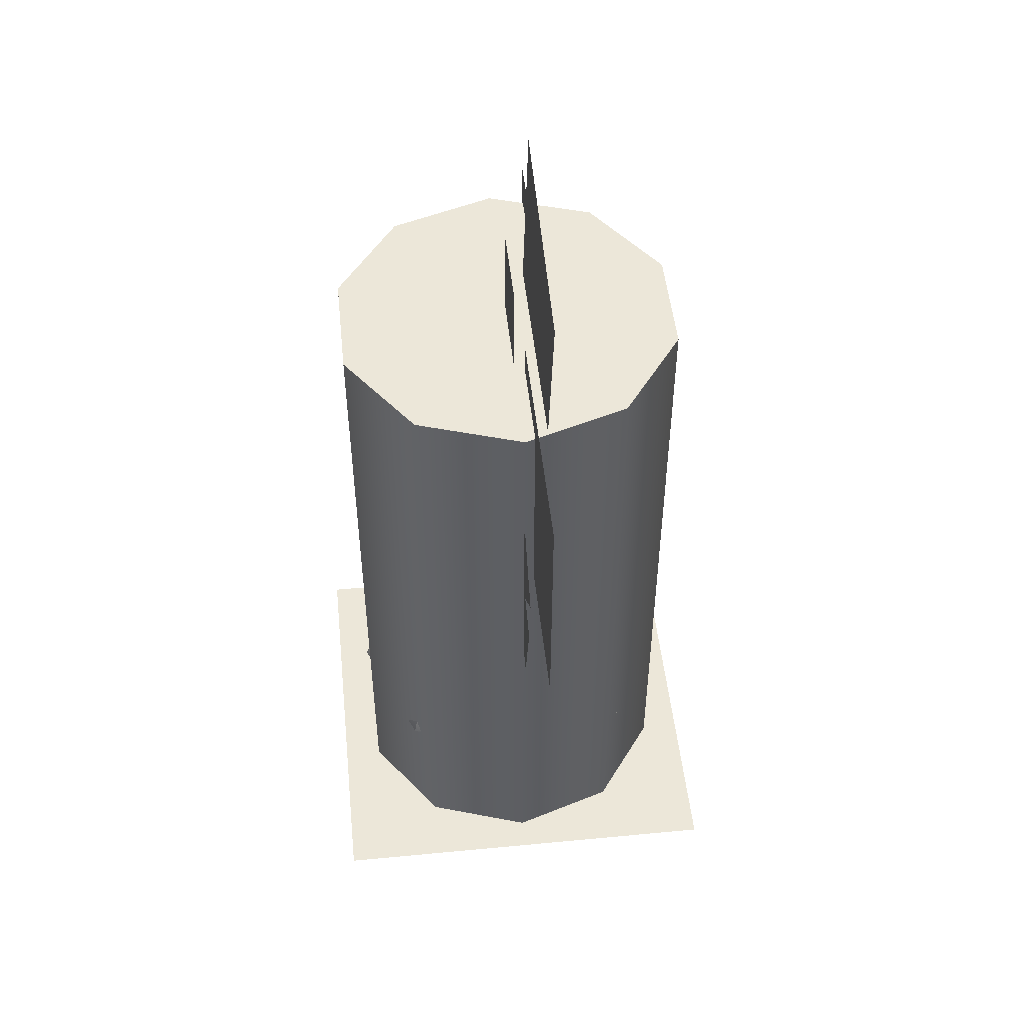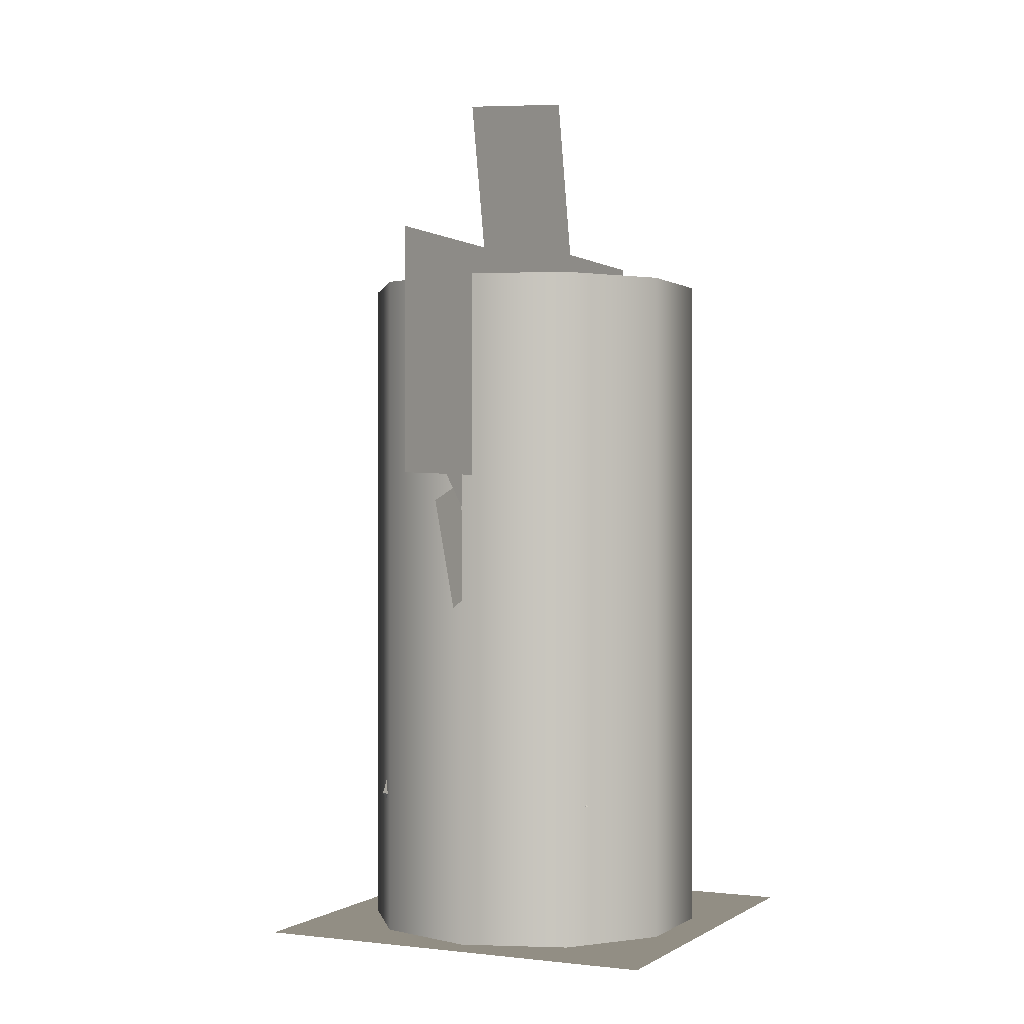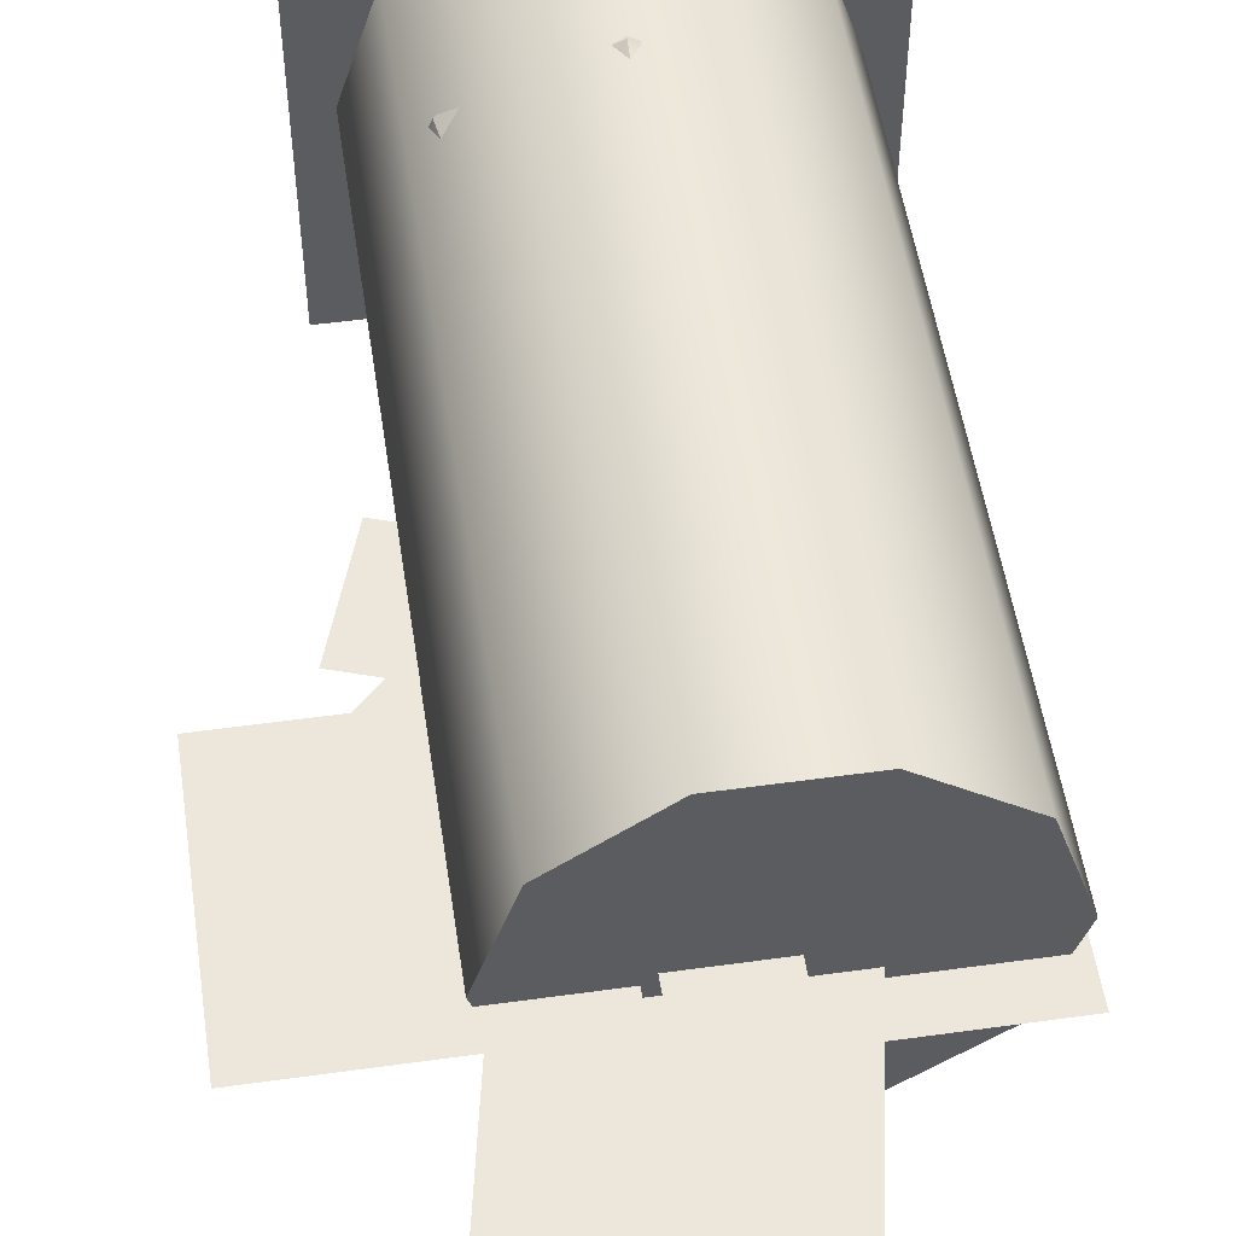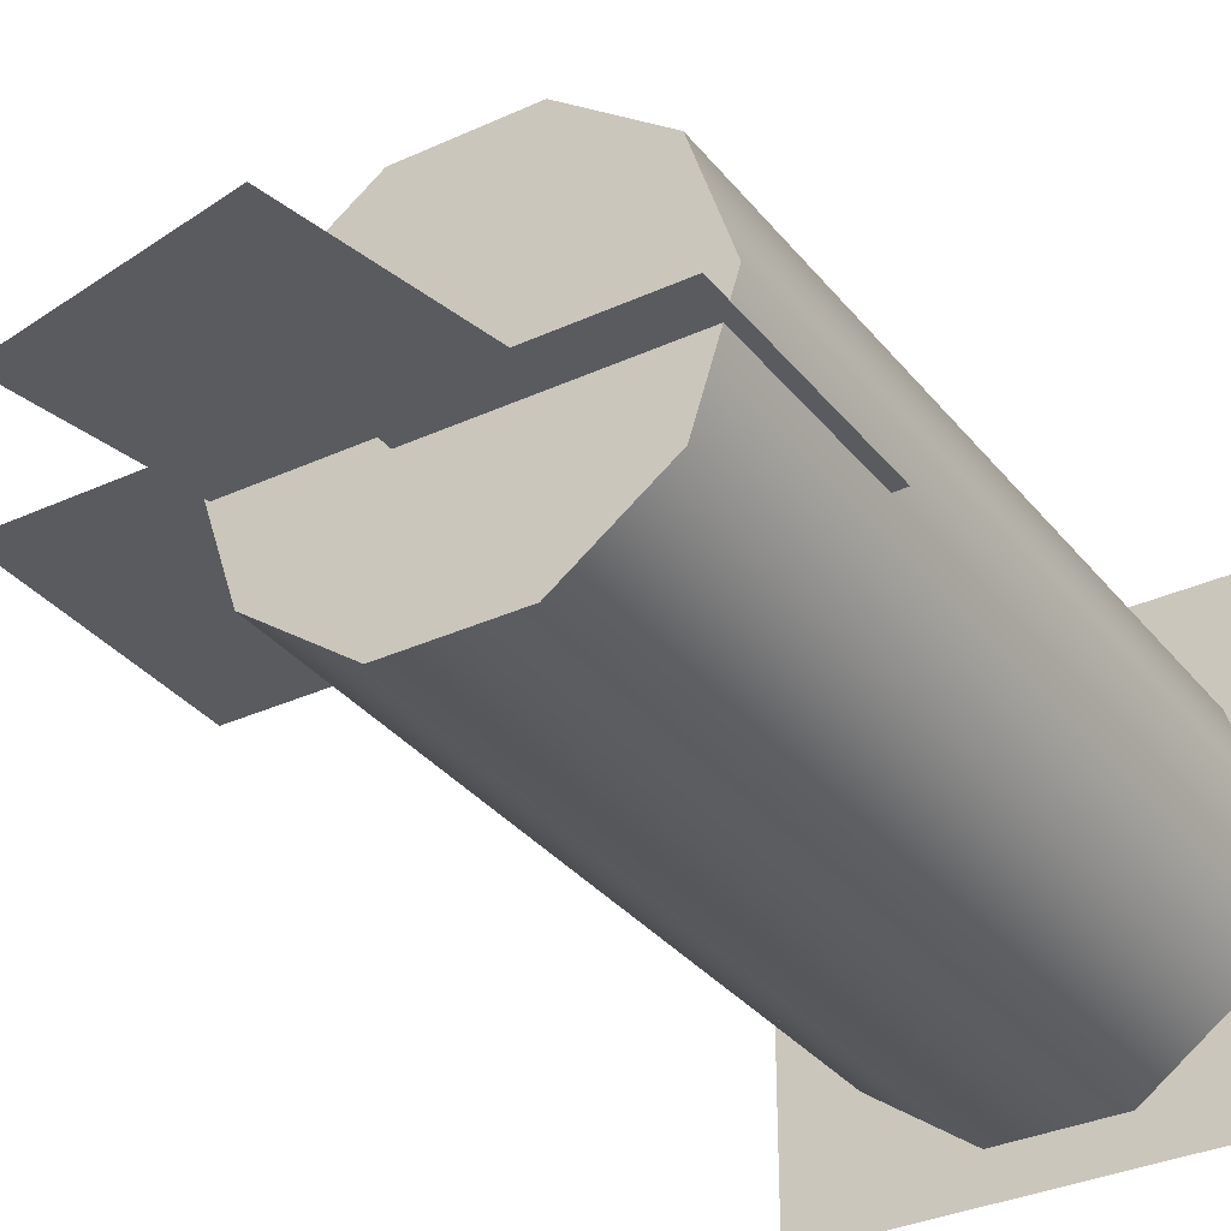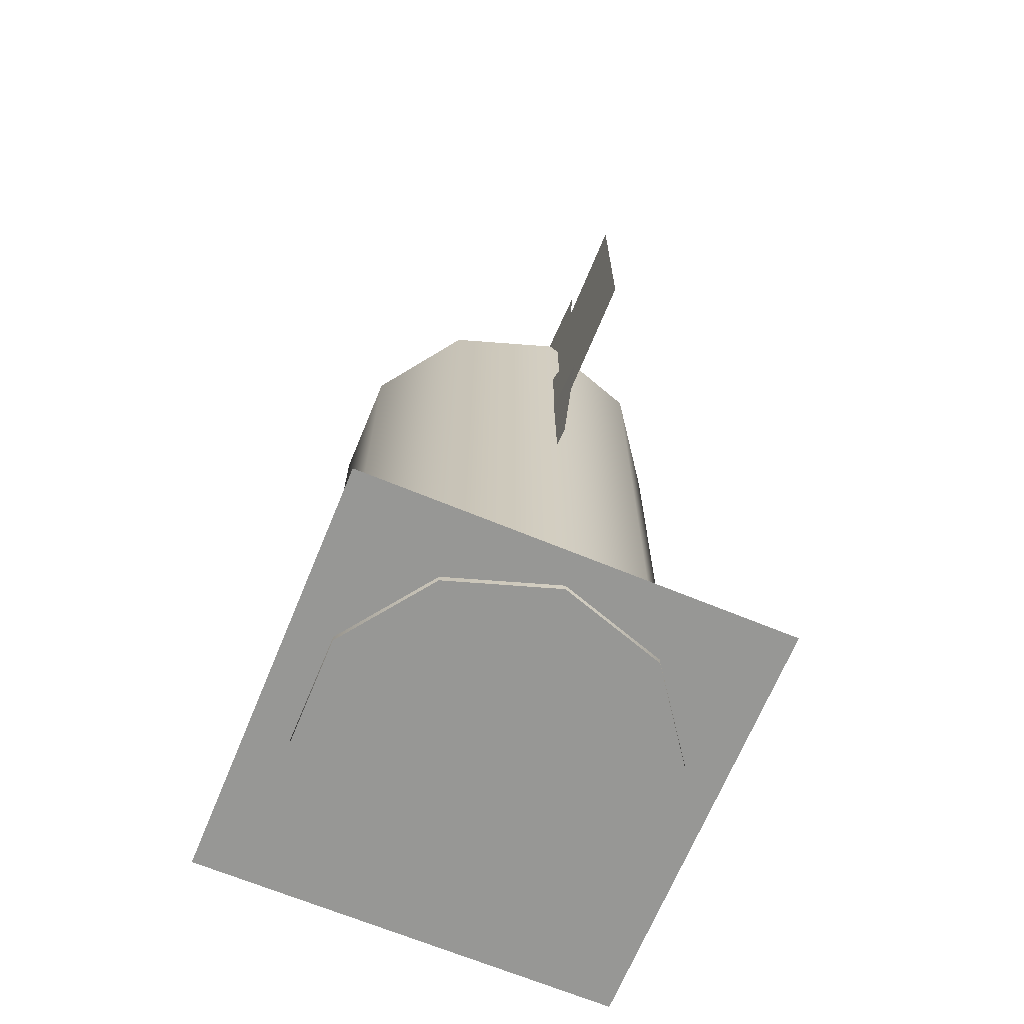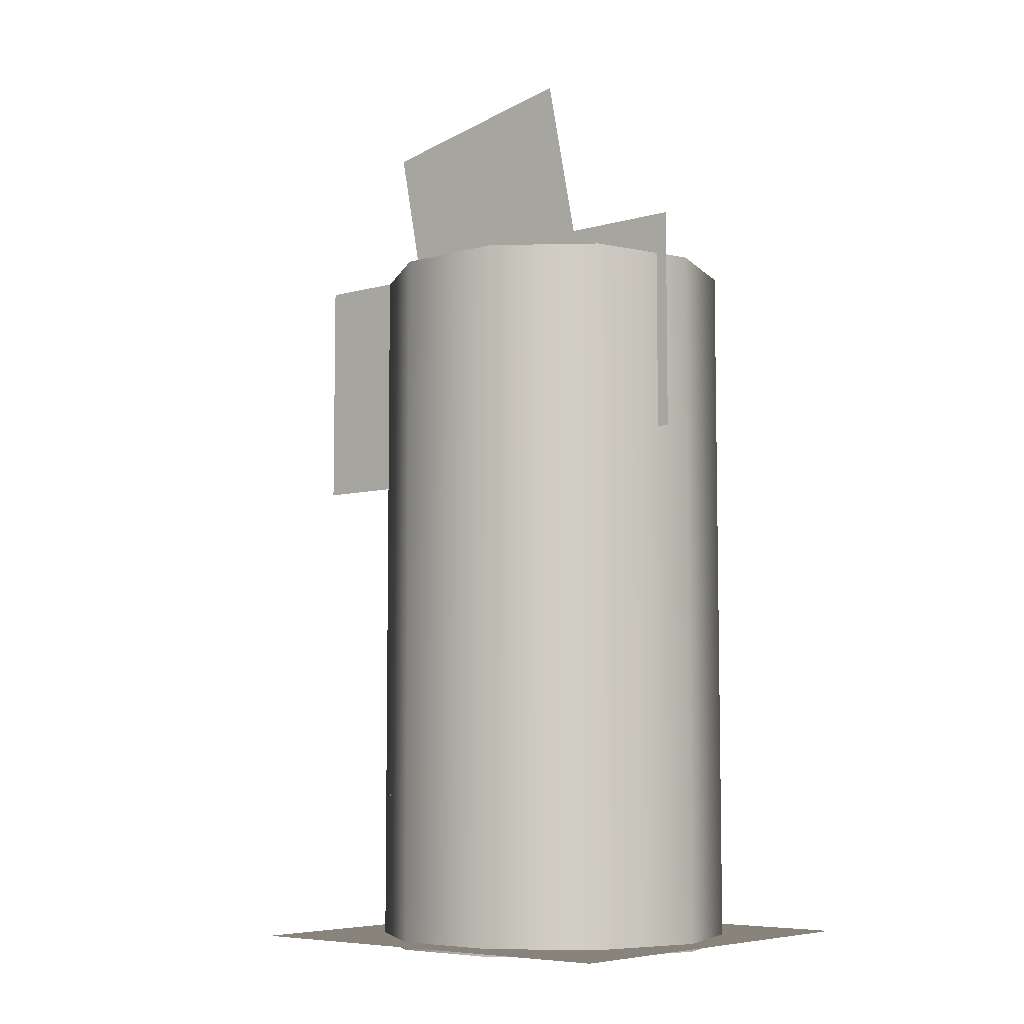
<metadata>
{"format":"obj","ext":"obj","renderer":"f3d","projection":"perspective","resolution":1024,"background":"white","views":[{"elev":50.0,"azim":-96.0,"up":"+Z"},{"elev":-0.1,"azim":-64.5,"up":"+Z"},{"elev":52.3,"azim":-8.5,"up":"+Y"},{"elev":-33.3,"azim":32.2,"up":"+Y"},{"elev":-68.1,"azim":-112.4,"up":"+Z"},{"elev":-6.6,"azim":39.7,"up":"+Z"}]}
</metadata>
<code>
v -0.3763 -0.3763 -8.356e-17
v 0.3763 -0.3763 -8.356e-17
v 0.3763 0.3763 8.356e-17
v -0.3763 0.3763 8.356e-17
v -0.5781 -0.01851 0.8811
v -0.1452 -0.01851 0.8811
v -0.1452 -0.01851 1.314
v -0.5781 -0.01851 1.314
v -0.07692 -0.06321 0.9349
v 0.3209 -0.06321 0.9349
v 0.3209 -0.06321 1.333
v -0.07692 -0.06321 1.333
v 0.01498 0 0.5429
v 0.2102 0 0.5429
v 0.2102 0 1.062
v 0.01498 0 1.062
v -0.1272 -0.001727 0.7105
v -0.1948 0.0003151 0.91
v -0.423 0.001727 0.8328
v -0.3554 -0.0003151 0.6332
v -0.05244 0 0.5626
v 0.08321 0 0.703
v -0.2903 0 1.064
v -0.4259 0 0.9235
v -0.1273 0 0.5432
v 0.01952 0 0.5432
v 0.01952 0 1.433
v -0.1273 0 1.433
v -0.2833 -0.04204 1.171
v 0.1068 -0.04204 1.247
v 0.03076 -0.04204 1.637
v -0.3593 -0.04204 1.561
v 0.1043 0.1069 0.004097
v 0.001374 0.1496 0.004097
v 0.001374 0.1096 0.04171
v 0.07607 0.07865 0.04287
v -0.1016 0.1069 0.004097
v -0.07333 0.07865 0.04171
v -0.1443 0.003951 0.004097
v -0.1043 0.003951 0.04171
v -0.1016 -0.09902 0.004097
v -0.07333 -0.07075 0.04171
v 0.001374 -0.1417 0.004097
v 0.001374 -0.1017 0.04171
v 0.1043 -0.09902 0.004097
v 0.07607 -0.07075 0.04171
v 0.147 0.003951 0.004097
v 0.107 0.003951 0.04171
v 0.001374 0.2468 0.1585
v 0.1731 0.1757 0.1585
v -0.1703 0.1757 0.1585
v -0.2415 0.003951 0.1585
v -0.1703 -0.1678 0.1585
v 0.001374 -0.2389 0.1585
v 0.1731 -0.1678 0.1585
v 0.2442 0.003951 0.1585
v -0.008321 0.3114 0.2593
v 0.2091 0.2213 0.2593
v -0.2257 0.2213 0.2593
v -0.3158 0.003951 0.2593
v -0.2257 -0.2134 0.2593
v -0.008321 -0.3035 0.2593
v 0.2091 -0.2134 0.2593
v 0.2991 0.003951 0.2593
v 0.1859 0.1982 0.3762
v -0.008321 0.2786 0.3762
v -0.008321 0.1156 0.5334
v 0.07066 0.08293 0.5334
v -0.2026 0.1982 0.3762
v -0.0873 0.08293 0.5334
v -0.283 0.003951 0.3762
v -0.12 0.003951 0.5334
v -0.1946 -0.1824 0.3764
v -0.0873 -0.07503 0.5334
v -0.008321 -0.2707 0.3762
v -0.008321 -0.1077 0.5334
v 0.1859 -0.1903 0.3762
v 0.07066 -0.07503 0.5334
v 0.2664 0.003951 0.3762
v 0.1034 0.003951 0.5334
v 0.06719 0.07868 0.6012
v -0.007238 0.1124 0.6011
v -0.008321 0.1957 0.6785
v 0.1273 0.1395 0.6785
v -0.08249 0.0795 0.6011
v -0.1439 0.1395 0.6785
v -0.11 0.00425 0.6012
v -0.2001 0.003951 0.6785
v -0.08238 -0.07089 0.6011
v -0.1439 -0.1316 0.6785
v -0.007238 -0.1024 0.6011
v -0.008321 -0.1878 0.6785
v 0.07036 -0.07335 0.601
v 0.1273 -0.1316 0.6785
v 0.1009 0.00425 0.6011
v 0.1834 0.003951 0.6785
v -0.008321 0.1513 0.681
v 0.0959 0.1082 0.681
v -0.1125 0.1082 0.681
v -0.1557 0.003951 0.681
v -0.1125 -0.1003 0.681
v -0.008321 -0.1434 0.681
v 0.0959 -0.1003 0.681
v 0.1391 0.003951 0.681
v -0.008321 0.003951 0.444
v 0.2587 0.188 -0.01357
v 0.09882 0.3041 -0.01357
v 0.09882 0.3041 1.259
v 0.2587 0.188 1.259
v -0.09882 0.3041 -0.01357
v -0.09882 0.3041 1.259
v -0.2587 0.188 -0.01357
v -0.2587 0.188 1.259
v -0.3198 -1.906e-08 -0.01357
v -0.3198 -1.906e-08 1.259
v -0.2587 -0.188 -0.01357
v -0.2587 -0.188 1.259
v -0.09882 -0.3041 -0.01357
v -0.09882 -0.3041 1.259
v 0.09882 -0.3041 -0.01357
v 0.09882 -0.3041 1.259
v 0.2587 -0.188 -0.01357
v 0.2587 -0.188 1.259
v 0.3198 0 -0.01357
v 0.3198 0 1.259
g pPlane16 vaseA
f 1 2 3 4
g pPlane4 group1 vaseA
f 5 6 7 8
g pPlane5 group1 vaseA
f 9 10 11 12
g pPlane8 group1 vaseA
f 13 14 15 16
g pPlane10 group1 vaseA
f 17 18 19 20
g pPlane12 group1 vaseA
f 21 22 23 24
g pPlane14 group1 vaseA
f 25 26 27 28
g pPlane15 group1 vaseA
f 29 30 31 32
g vaseA_v7s1_pSphere1 vaseA
f 33 34 35 36
f 34 37 38 35
f 37 39 40 38
f 39 41 42 40
f 41 43 44 42
f 43 45 46 44
f 45 47 48 46
f 47 33 36 48
f 36 35 49 50
f 35 38 51 49
f 38 40 52 51
f 40 42 53 52
f 42 44 54 53
f 44 46 55 54
f 46 48 56 55
f 48 36 50 56
f 50 49 57 58
f 49 51 59 57
f 51 52 60 59
f 52 53 61 60
f 53 54 62 61
f 54 55 63 62
f 55 56 64 63
f 56 50 58 64
f 65 66 67 68
f 66 69 70 67
f 69 71 72 70
f 71 73 74 72
f 73 75 76 74
f 75 77 78 76
f 77 79 80 78
f 79 65 68 80
f 81 82 83 84
f 82 85 86 83
f 85 87 88 86
f 87 89 90 88
f 89 91 92 90
f 91 93 94 92
f 93 95 96 94
f 95 81 84 96
f 84 83 97 98
f 83 86 99 97
f 86 88 100 99
f 88 90 101 100
f 90 92 102 101
f 92 94 103 102
f 94 96 104 103
f 96 84 98 104
f 98 97 105
f 97 99 105
f 99 100 105
f 100 101 105
f 101 102 105
f 102 103 105
f 103 104 105
f 104 98 105
f 57 59 69 66
f 59 60 71 69
f 60 61 73 71
f 61 62 75 73
f 62 63 77 75
f 63 64 79 77
f 64 58 65 79
f 58 57 66 65
f 67 70 85 82
f 70 72 87 85
f 72 74 89 87
f 74 76 91 89
f 76 78 93 91
f 78 80 95 93
f 80 68 81 95
f 68 67 82 81
g pCylinder1
f 106 107 108 109
f 107 110 111 108
f 110 112 113 111
f 112 114 115 113
f 114 116 117 115
f 116 118 119 117
f 118 120 121 119
f 120 122 123 121
f 122 124 125 123
f 124 106 109 125
f 106 124 122 120 118 116 114 112 110 107
f 109 108 111 113 115 117 119 121 123 125

</code>
